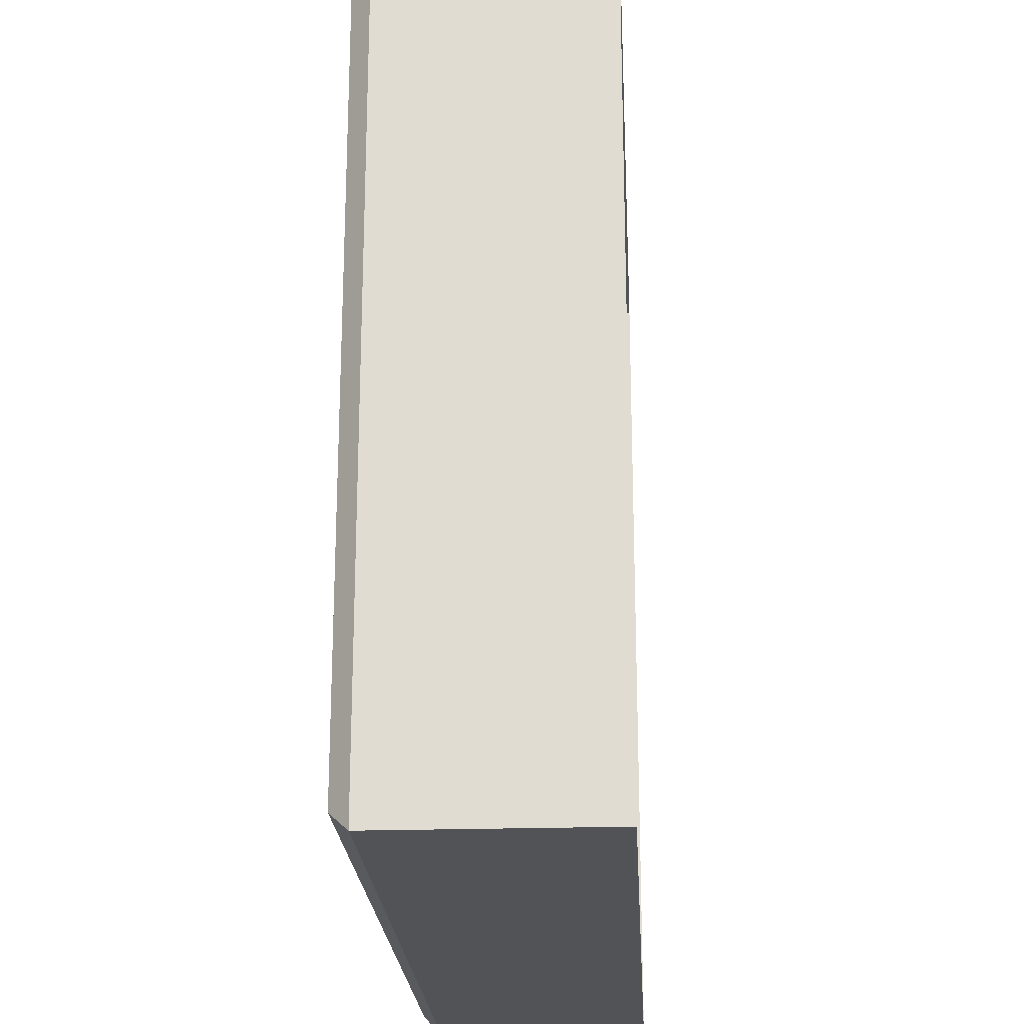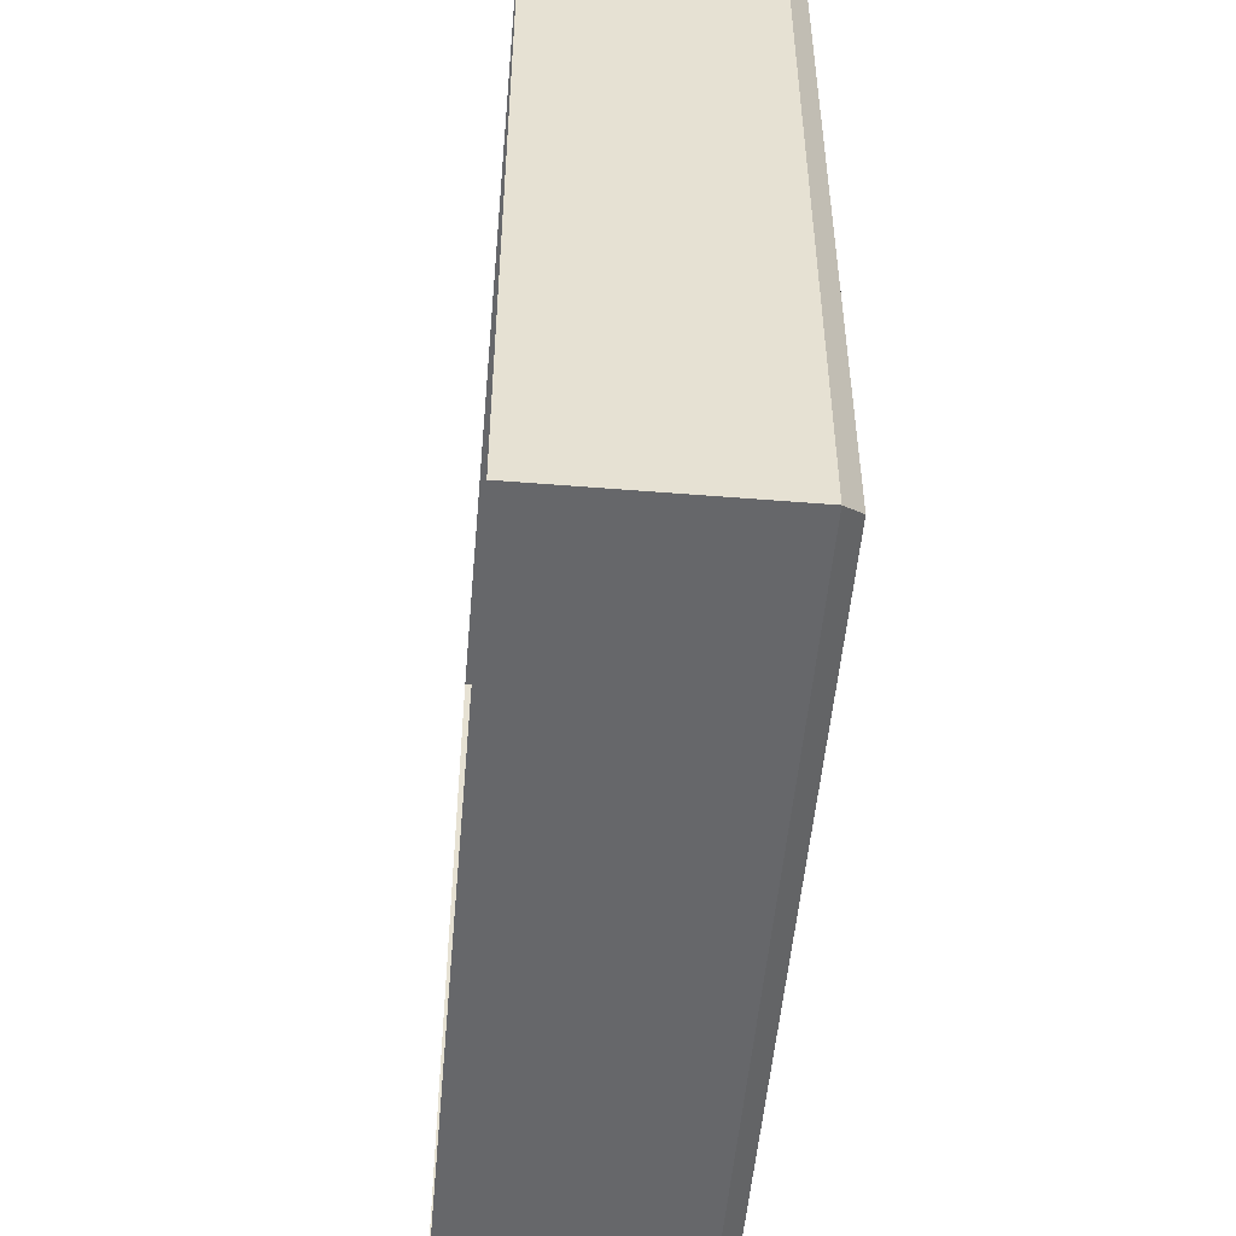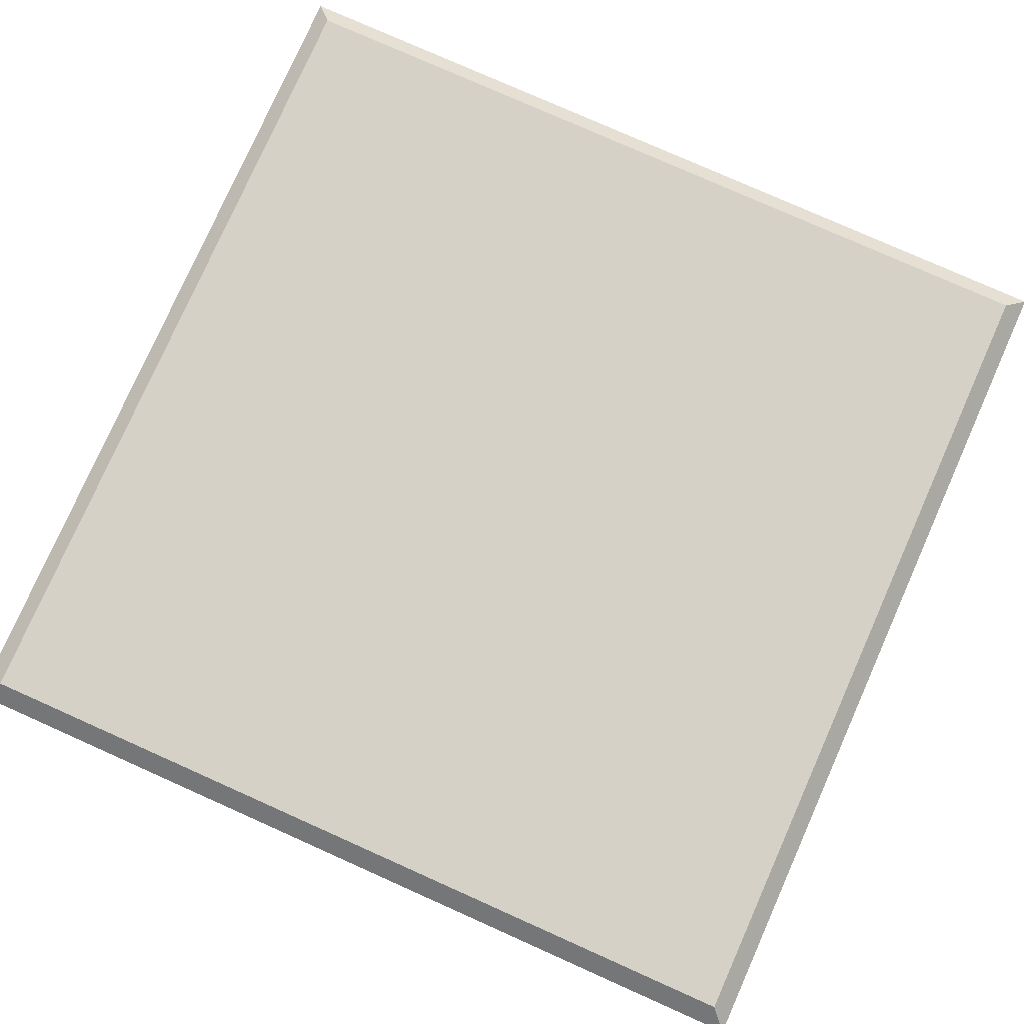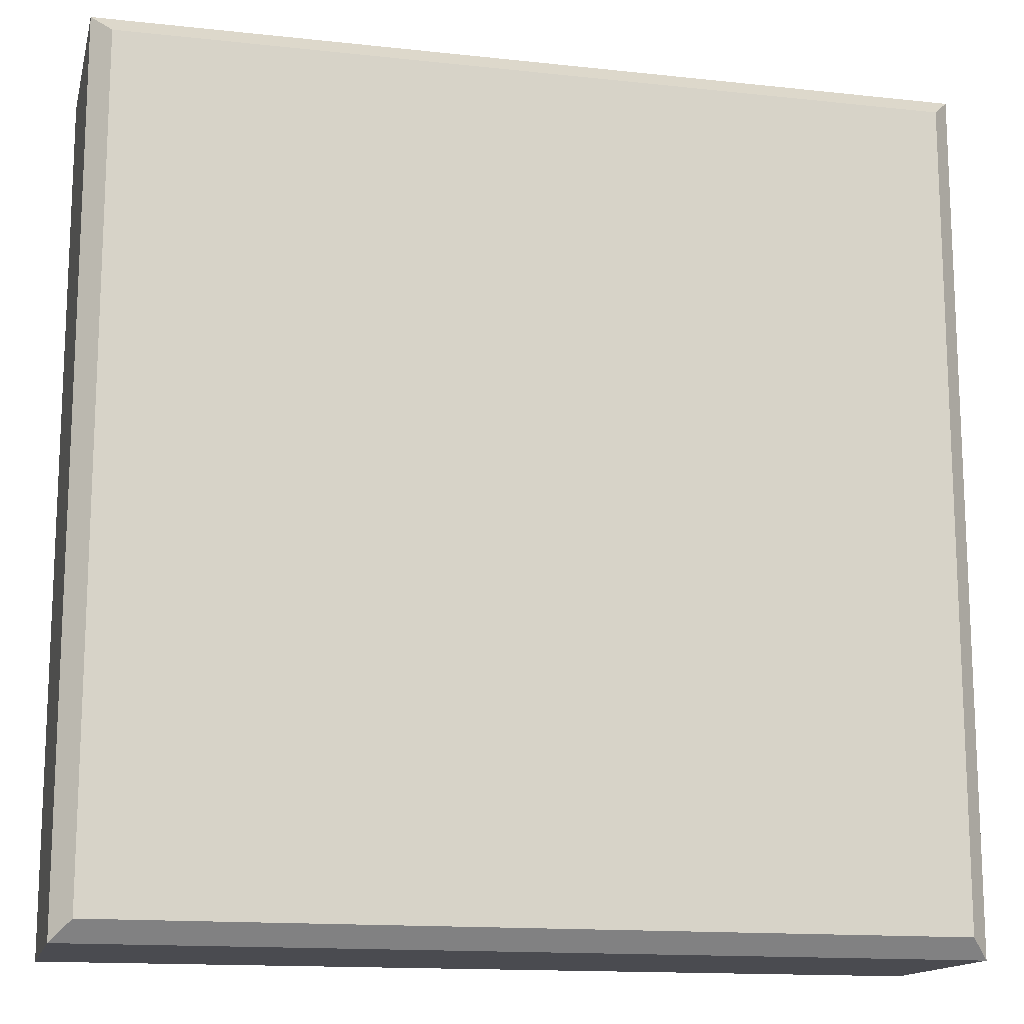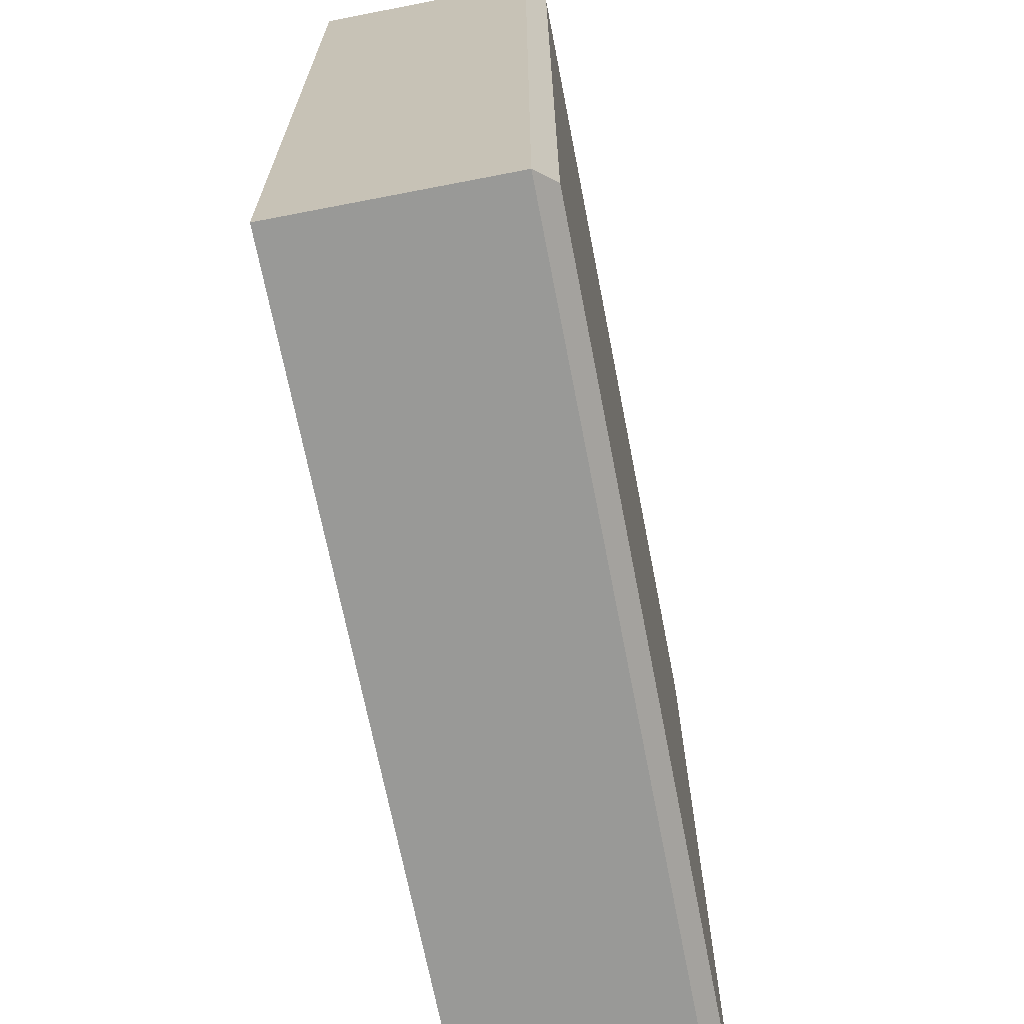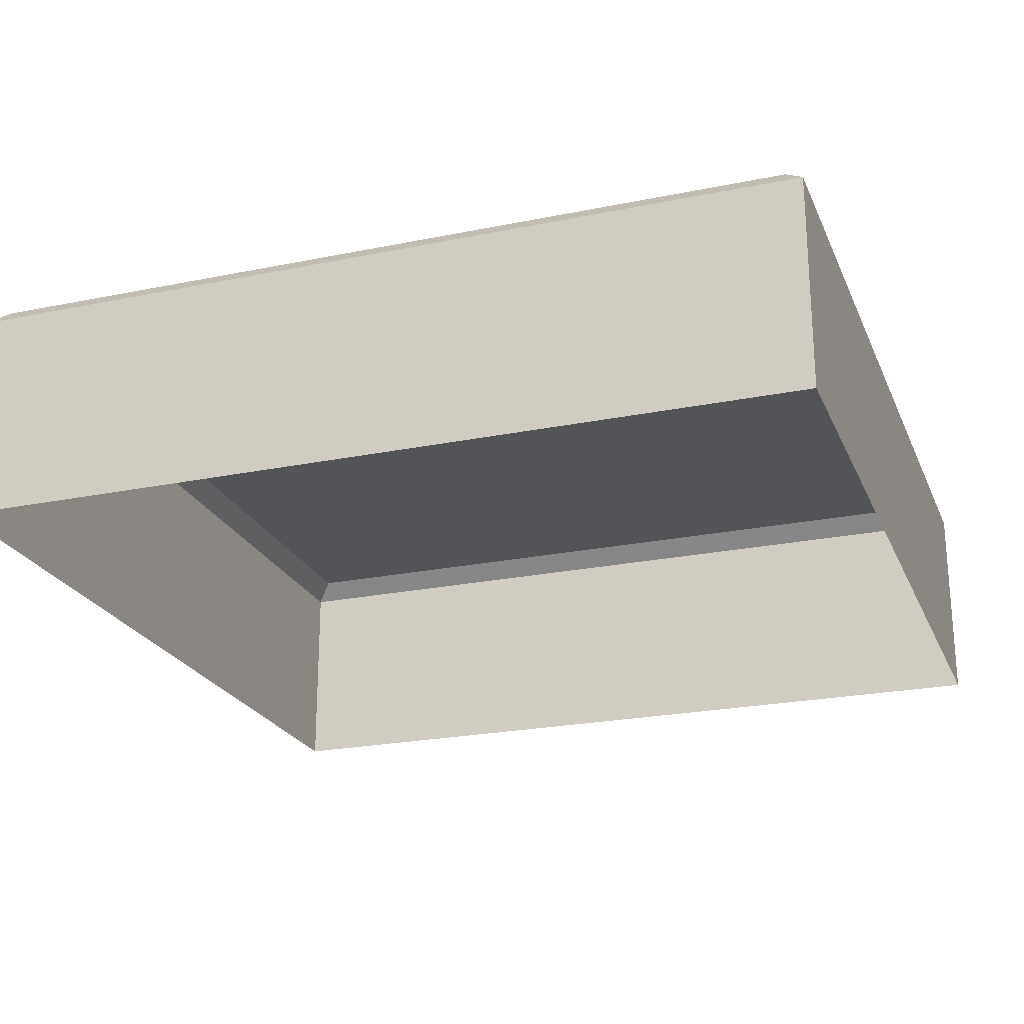
<metadata>
{"format":"obj","ext":"obj","renderer":"f3d","projection":"perspective","resolution":1024,"background":"white","views":[{"elev":-22.2,"azim":-86.8,"up":"+Z"},{"elev":-52.2,"azim":85.0,"up":"+Z"},{"elev":78.9,"azim":114.0,"up":"+Y"},{"elev":-14.6,"azim":166.7,"up":"+Z"},{"elev":-68.8,"azim":101.0,"up":"+Z"},{"elev":-23.2,"azim":-160.9,"up":"+Y"}]}
</metadata>
<code>
g Floor_Cube.002
v -4 0.01546 4
v -4 2.015 4
v -4 0.01546 -4
v -4 2.015 -4
v 4 0.01546 4
v 4 2.015 4
v 4 0.01546 -4
v 4 2.015 -4
v -4 2.015 4
v -4 2.015 -4
v 4 2.015 -4
v 4 2.015 4
v -3.819 2.188 3.819
v -3.819 2.188 -3.819
v 3.819 2.188 -3.819
v 3.819 2.188 3.819
f 1 2 4 3
f 3 4 8 7
f 7 8 6 5
f 5 6 2 1
f 2 6 12 9
f 12 11 15 16
f 8 4 10 11
f 6 8 11 12
f 4 2 9 10
f 15 14 13 16
f 10 9 13 14
f 9 12 16 13
f 11 10 14 15

</code>
